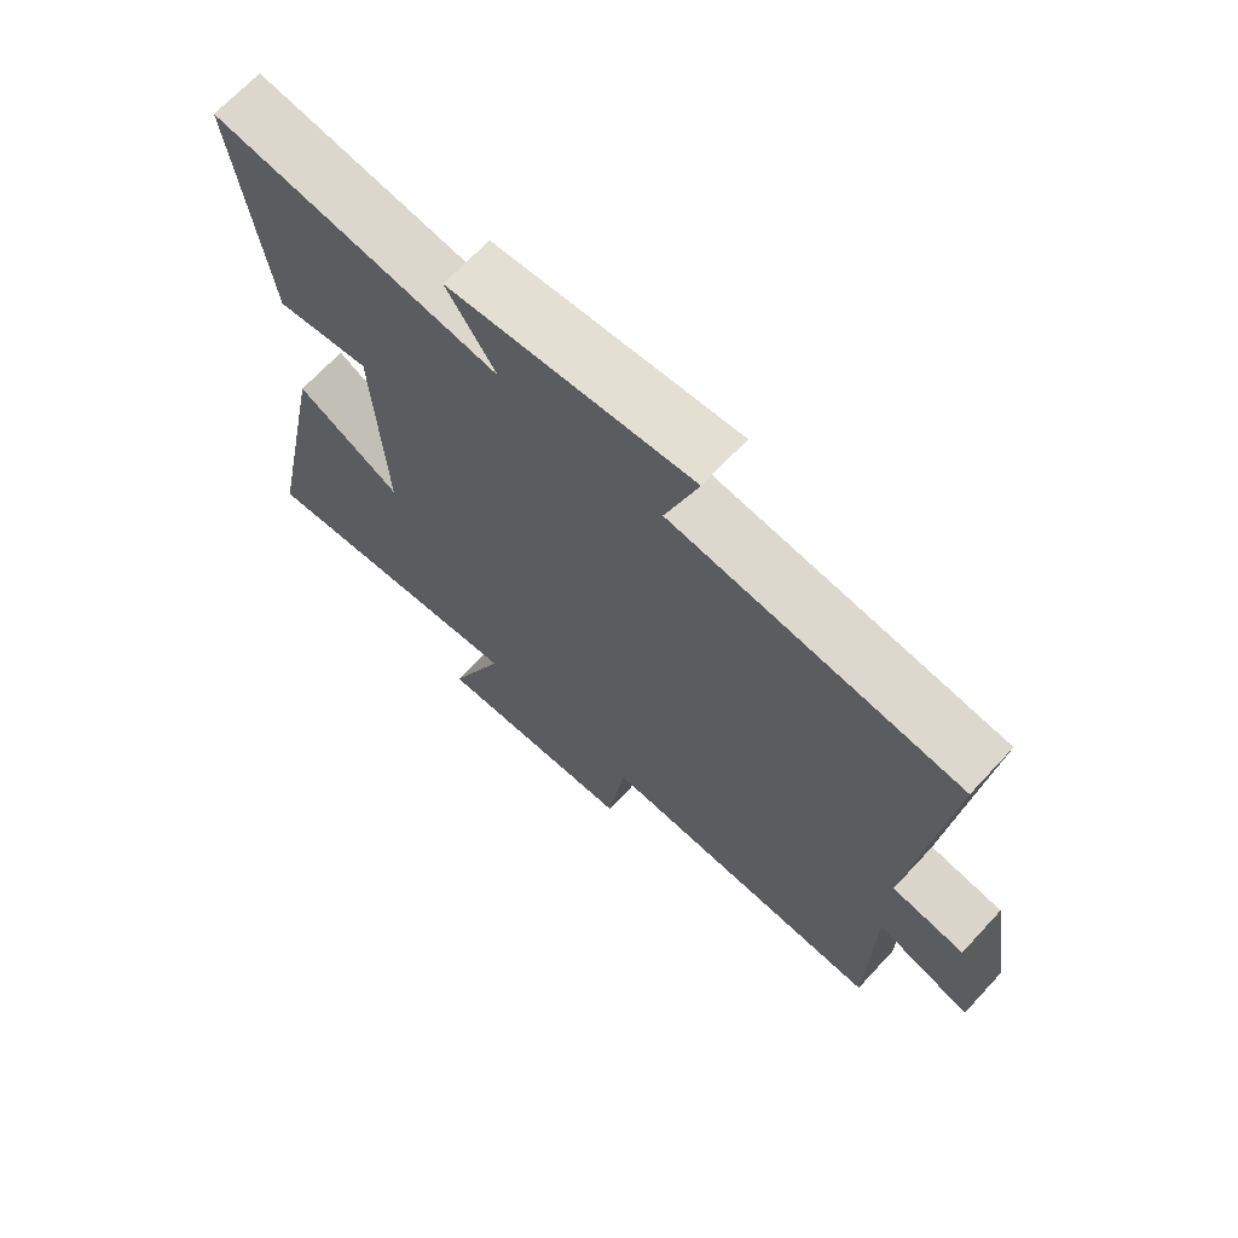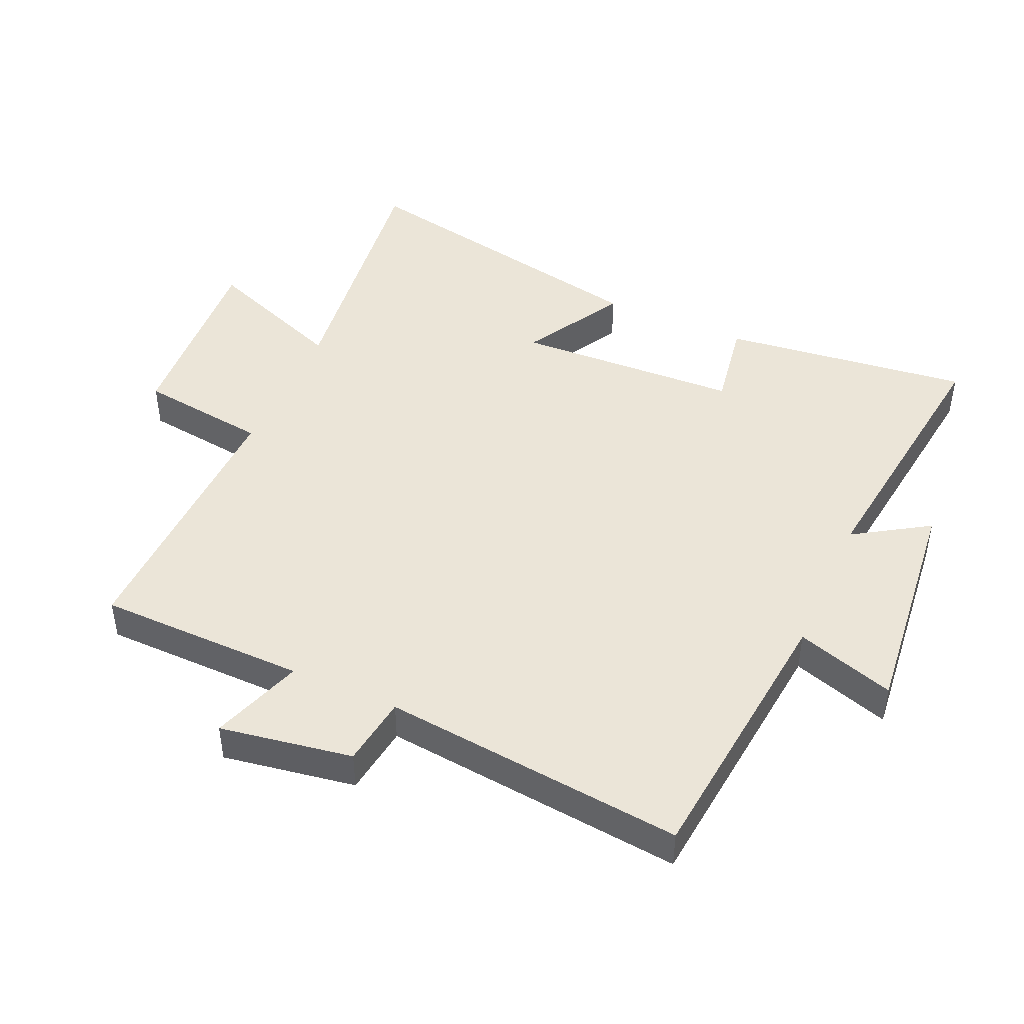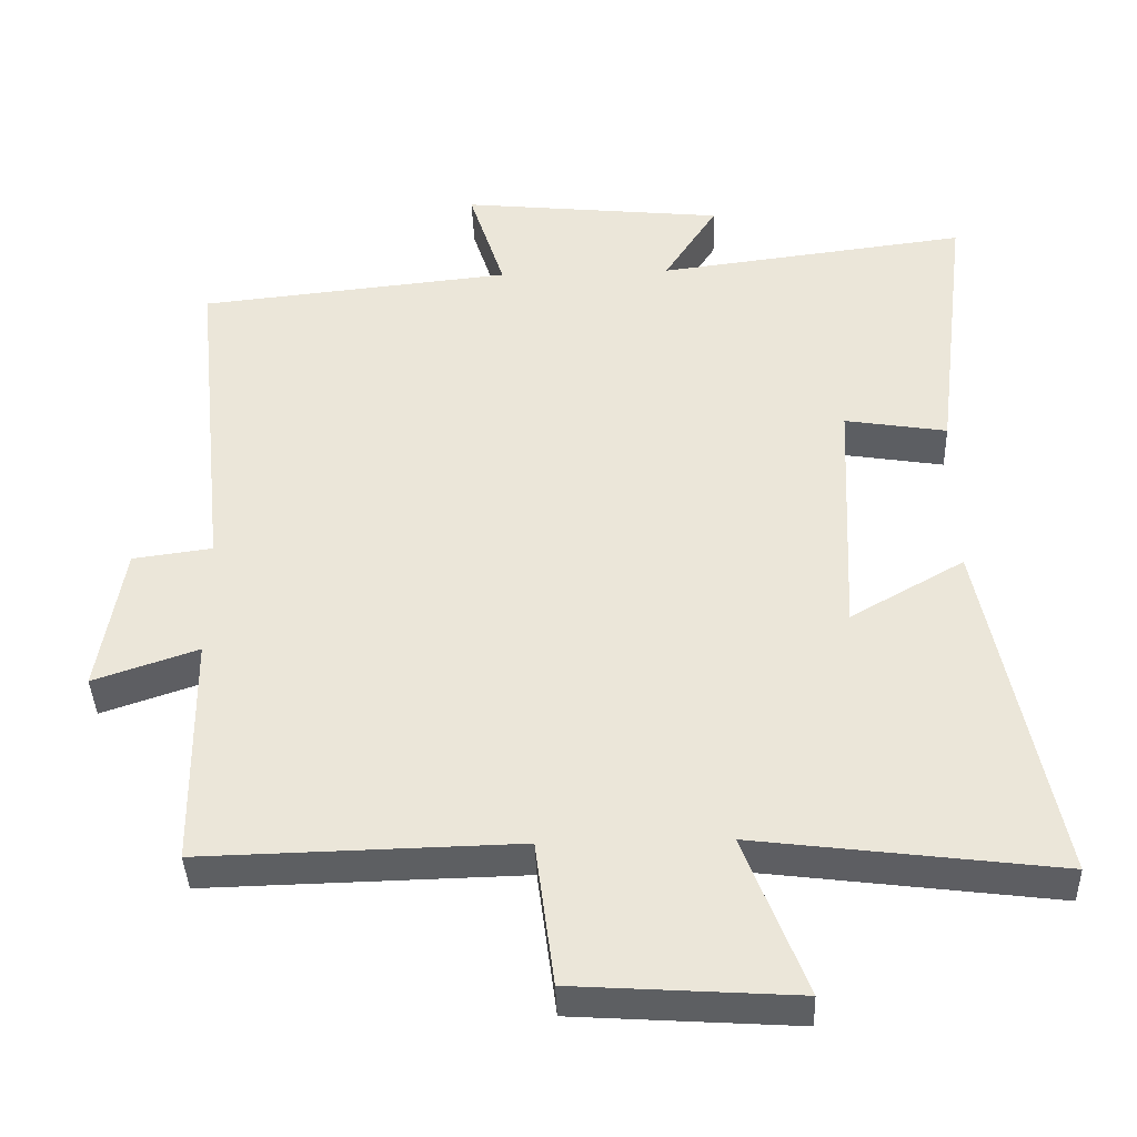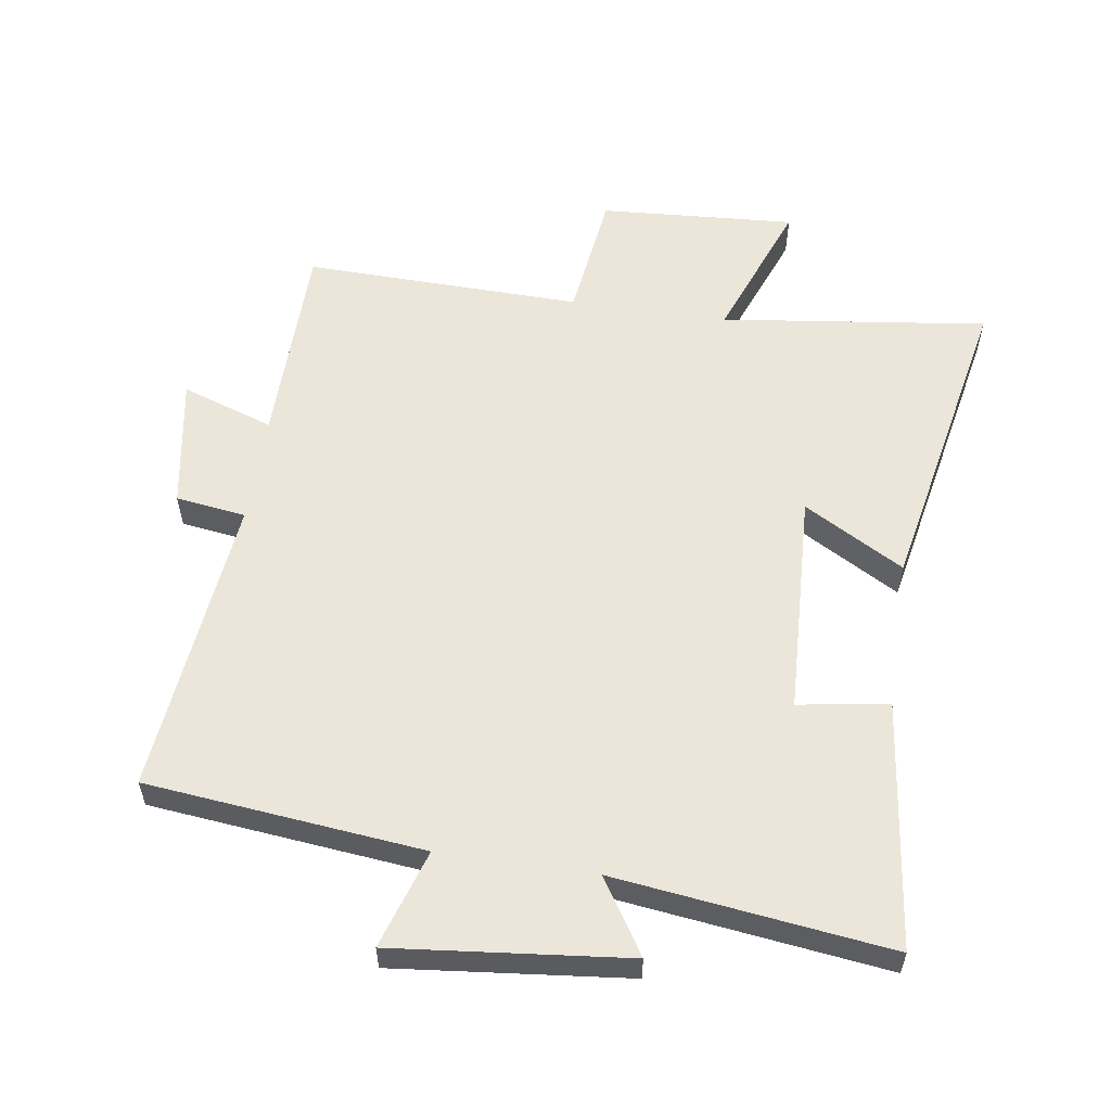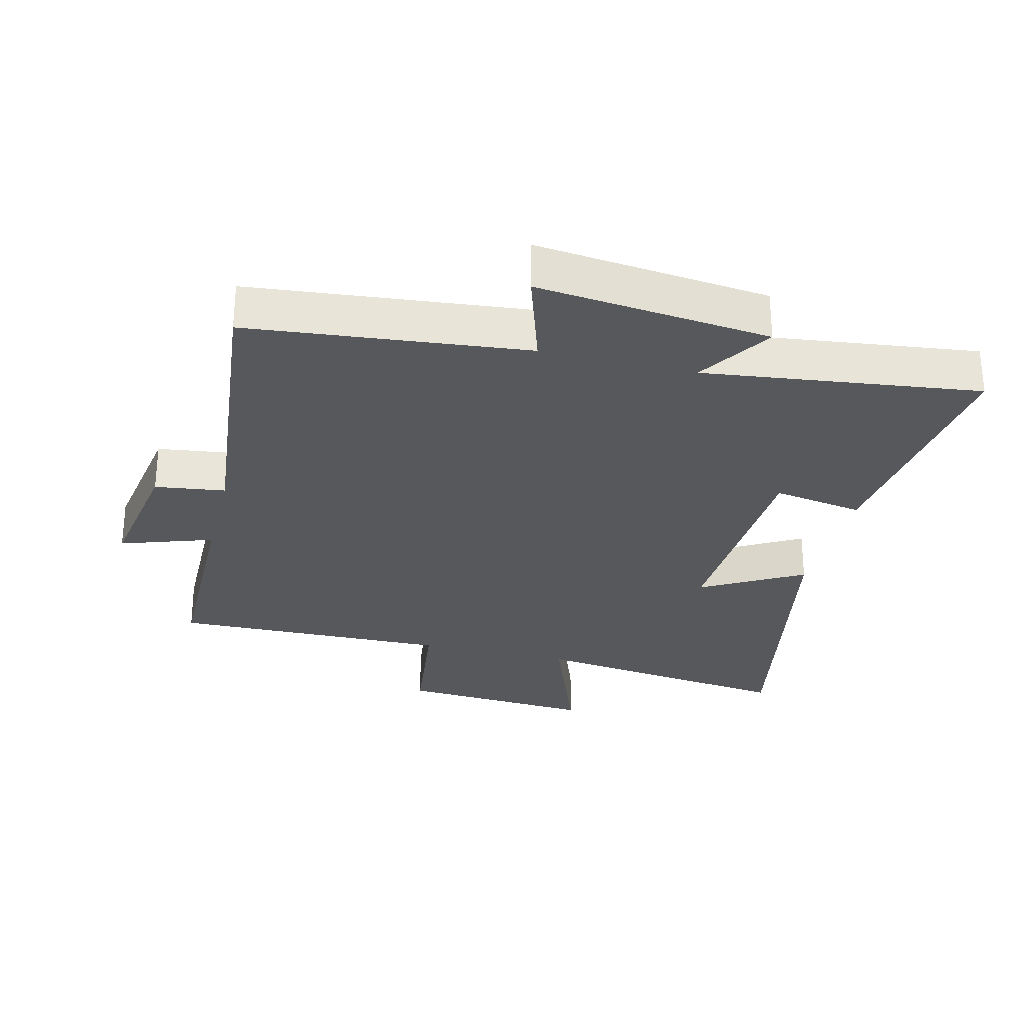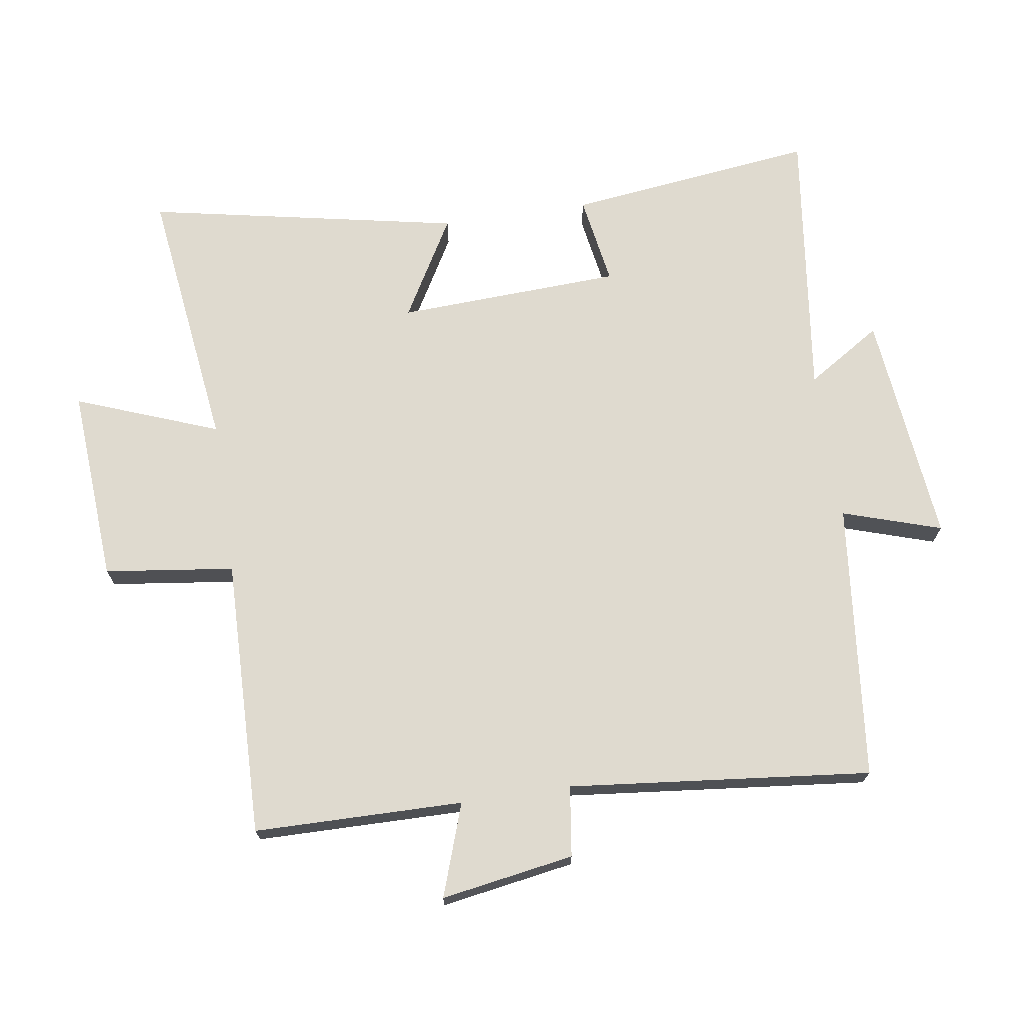
<metadata>
{"format":"obj","ext":"obj","renderer":"f3d","projection":"perspective","resolution":1024,"background":"white","views":[{"elev":68.8,"azim":-137.1,"up":"+Z"},{"elev":45.6,"azim":-66.0,"up":"+Y"},{"elev":-39.9,"azim":2.0,"up":"+Z"},{"elev":57.1,"azim":8.5,"up":"+Y"},{"elev":-28.8,"azim":-14.0,"up":"+Y"},{"elev":70.8,"azim":-98.6,"up":"+Y"}]}
</metadata>
<code>
v -0.496 0.07 -0.51
v -0.5 0.07 -0.186
v -0.643 0.07 -0.235
v -0.609 0.07 -0.029
v -0.5 0.07 -0.014
v -0.549 0.07 0.455
v -0.119 0.07 0.5
v -0.168 0.07 0.653
v 0.194 0.07 0.615
v 0.121 0.07 0.5
v 0.547 0.07 0.554
v 0.5 0.07 0.169
v 0.36 0.07 0.192
v 0.344 0.07 -0.156
v 0.5 0.07 -0.067
v 0.596 0.07 -0.553
v 0.182 0.07 -0.5
v 0.266 0.07 -0.721
v -0.038 0.07 -0.701
v -0.064 0.07 -0.5
v -0.496 0 -0.51
v -0.5 0 -0.186
v -0.643 0 -0.235
v -0.609 0 -0.029
v -0.5 0 -0.014
v -0.549 0 0.455
v -0.119 0 0.5
v -0.168 0 0.653
v 0.194 0 0.615
v 0.121 0 0.5
v 0.547 0 0.554
v 0.5 0 0.169
v 0.36 0 0.192
v 0.344 0 -0.156
v 0.5 0 -0.067
v 0.596 0 -0.553
v 0.182 0 -0.5
v 0.266 0 -0.721
v -0.038 0 -0.701
v -0.064 0 -0.5
f 17 18 19 20
f 14 15 16 17
f 13 14 17 20
f 10 11 12 13
f 20 1 2
f 13 20 2
f 10 13 2
f 7 8 9 10
f 5 6 7 10
f 2 3 4 5
f 2 5 10
f 40 39 38 37
f 37 36 35 34
f 40 37 34 33
f 33 32 31 30
f 22 21 40
f 22 40 33
f 22 33 30
f 30 29 28 27
f 30 27 26 25
f 25 24 23 22
f 30 25 22
f 1 21 22 2
f 2 22 23 3
f 3 23 24 4
f 4 24 25 5
f 5 25 26 6
f 6 26 27 7
f 7 27 28 8
f 8 28 29 9
f 9 29 30 10
f 10 30 31 11
f 11 31 32 12
f 12 32 33 13
f 13 33 34 14
f 14 34 35 15
f 15 35 36 16
f 16 36 37 17
f 17 37 38 18
f 18 38 39 19
f 19 39 40 20
f 20 40 21 1

</code>
